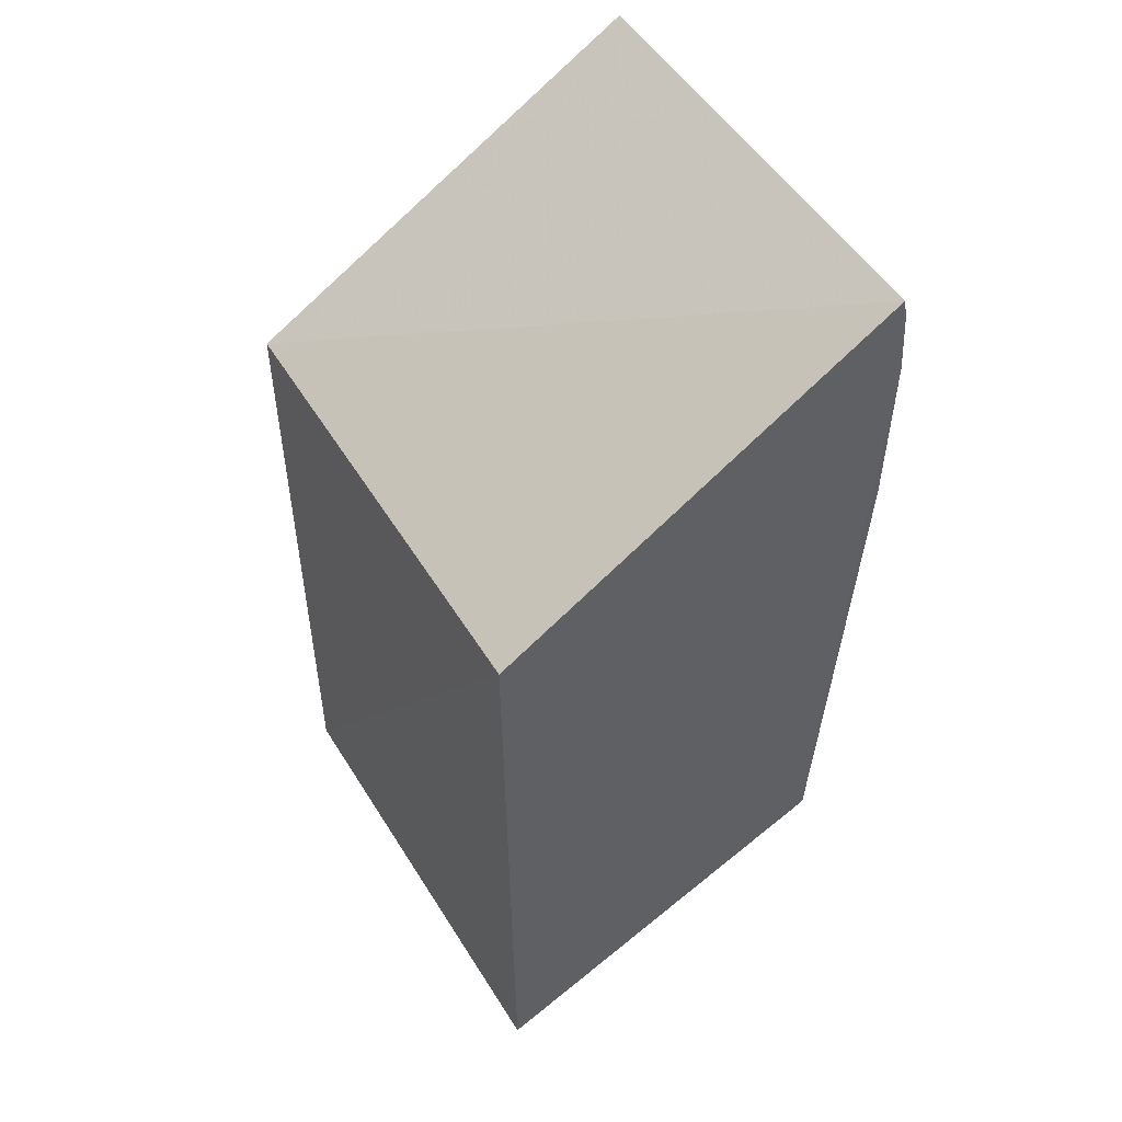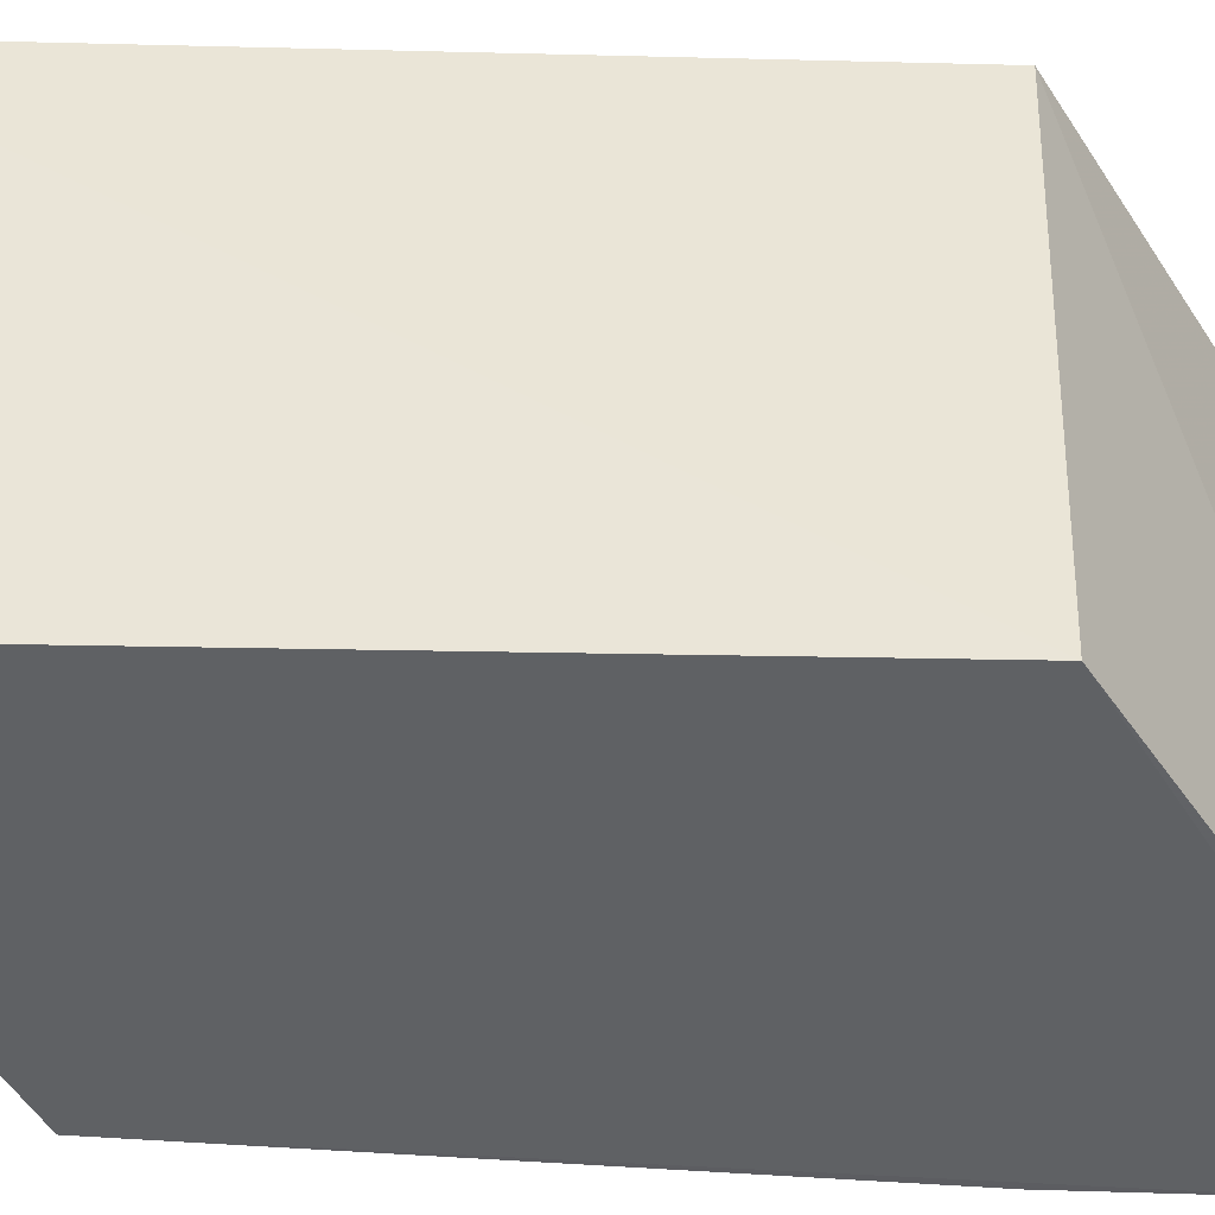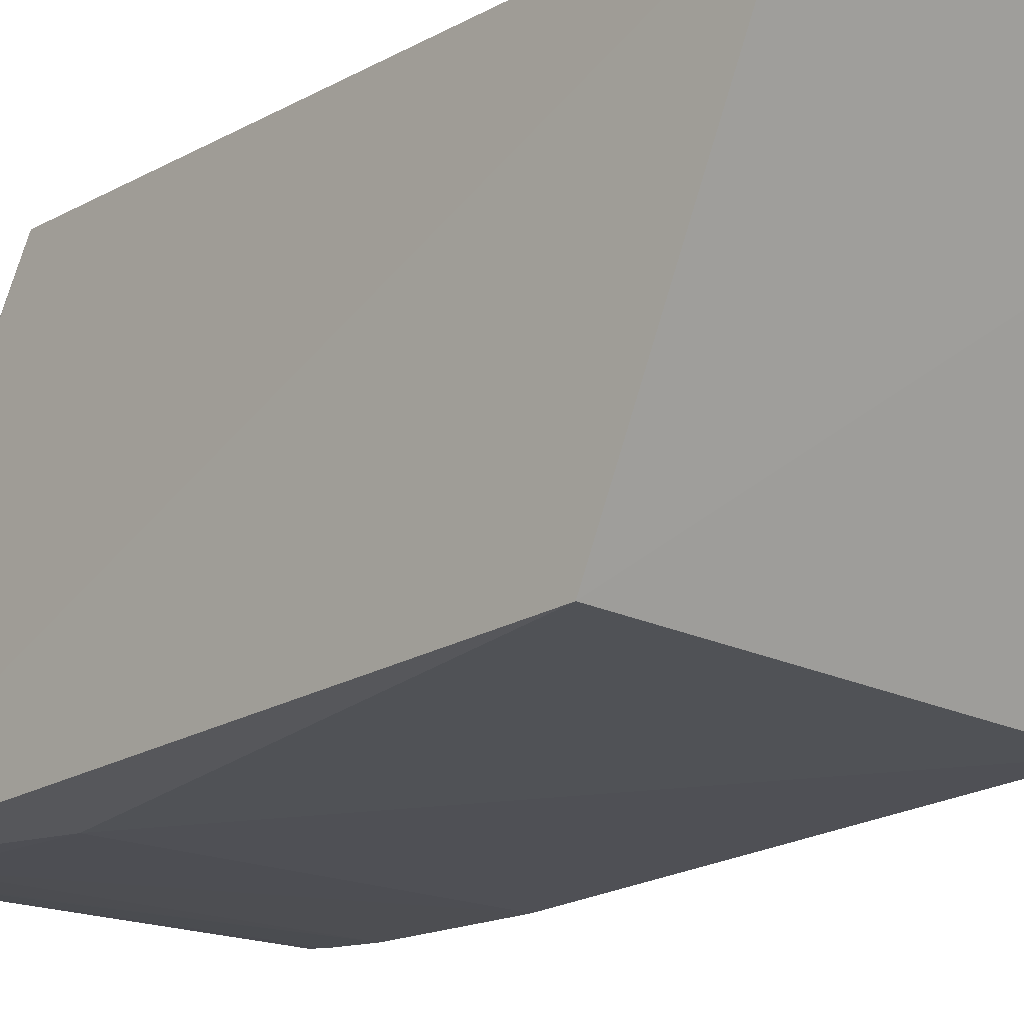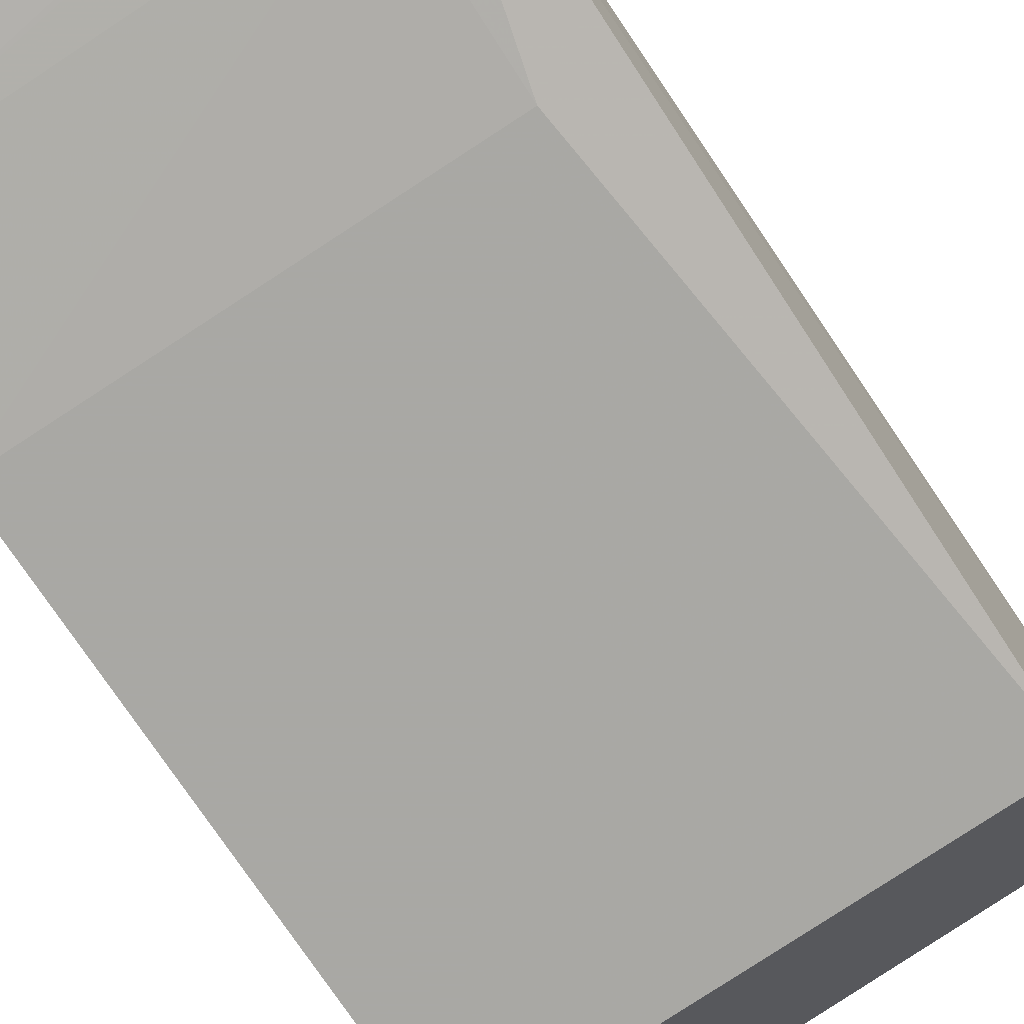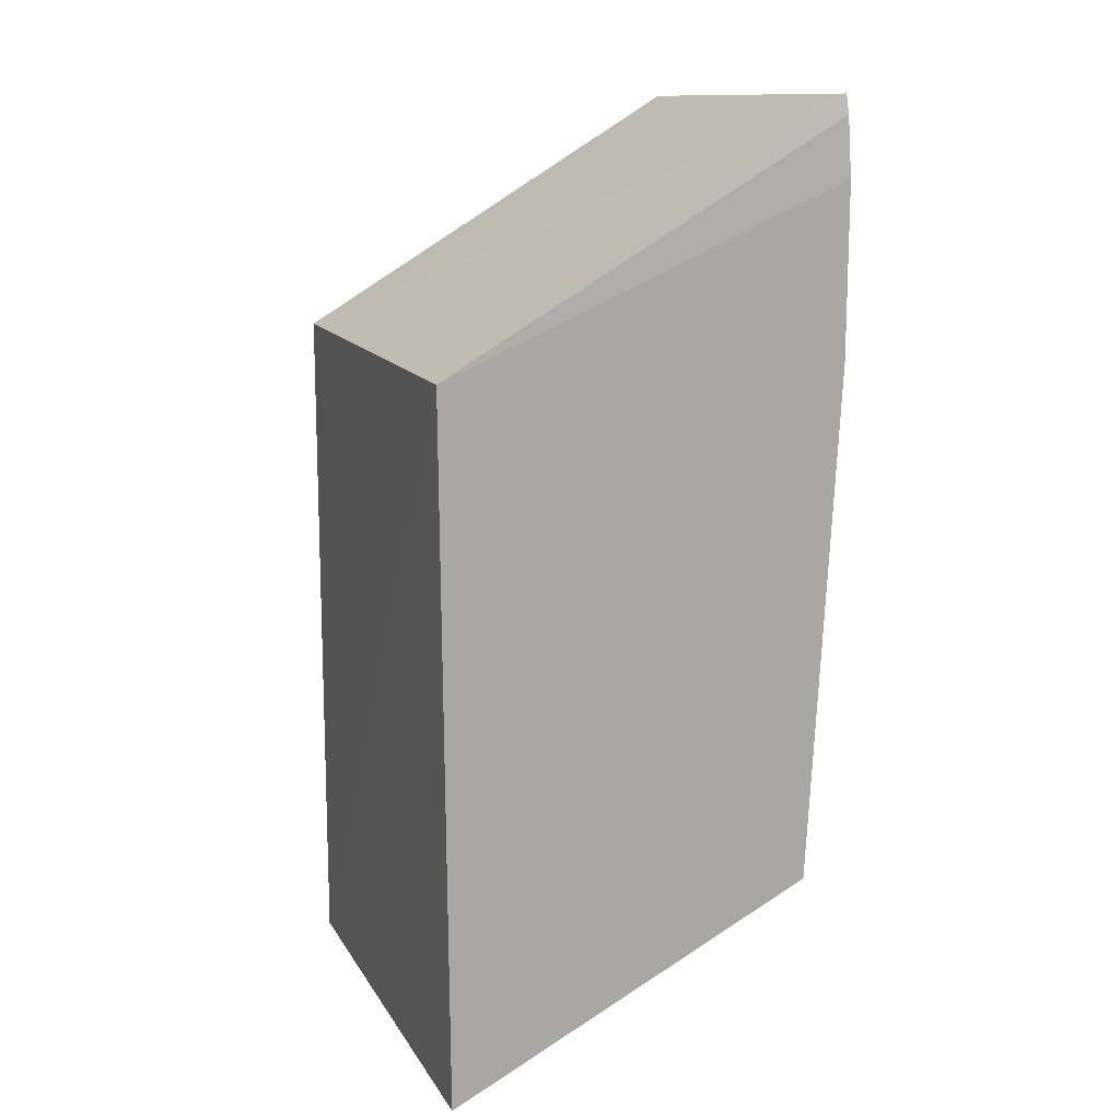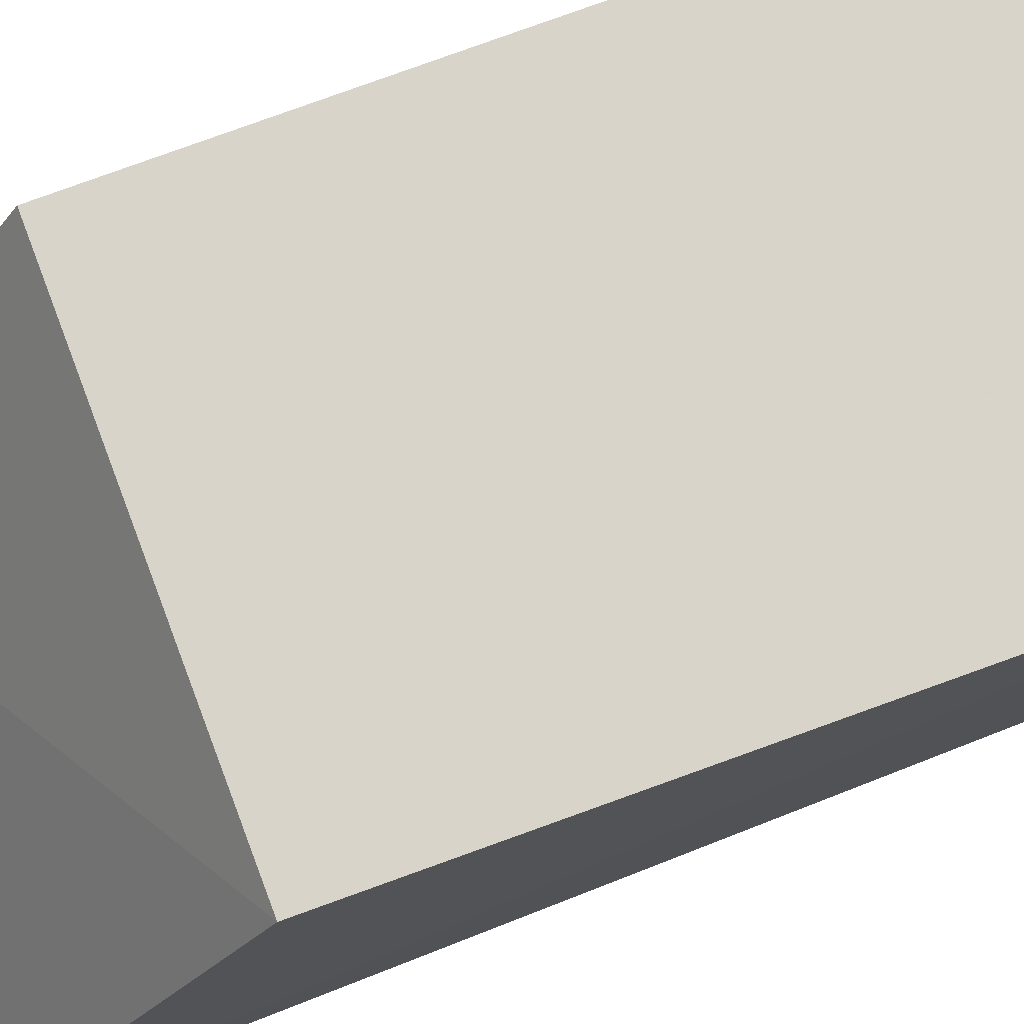
<metadata>
{"format":"obj","ext":"obj","renderer":"f3d","projection":"perspective","resolution":1024,"background":"white","views":[{"elev":51.9,"azim":59.3,"up":"+Y"},{"elev":44.5,"azim":91.6,"up":"+Z"},{"elev":-17.2,"azim":-43.1,"up":"+Z"},{"elev":-77.3,"azim":-146.7,"up":"+Z"},{"elev":13.5,"azim":70.0,"up":"+Y"},{"elev":75.5,"azim":-110.8,"up":"+Z"}]}
</metadata>
<code>
v -0.02388 7.048e-05 0.0116
v -0.02393 -0.0189 0.01143
v -0.02381 0.004655 0.0007951
v -0.03621 0.006471 0.000859
v -0.03654 -0.01875 0.01154
v -0.02396 0.006755 0.000915
v -0.03626 7.048e-05 0.0116
v -0.02387 -0.01383 0.001532
v -0.02388 0.006252 0.0008727
v -0.03626 0.006257 0.0008513
v -0.03621 -0.01385 0.001827
v -0.03468 7.48e-05 0.0008054
v -0.03472 0.004658 0.0008068
v -0.02386 0.0001183 0.0007766
f 1 2 3
f 5 2 1
f 7 5 1
f 7 6 4
f 7 1 6
f 8 3 2
f 9 6 1
f 9 1 3
f 9 3 4
f 9 4 6
f 10 7 4
f 10 5 7
f 10 4 3
f 11 8 2
f 11 2 5
f 11 5 10
f 12 11 10
f 12 8 11
f 13 12 10
f 13 10 3
f 14 3 8
f 14 8 12
f 14 13 3
f 14 12 13

</code>
